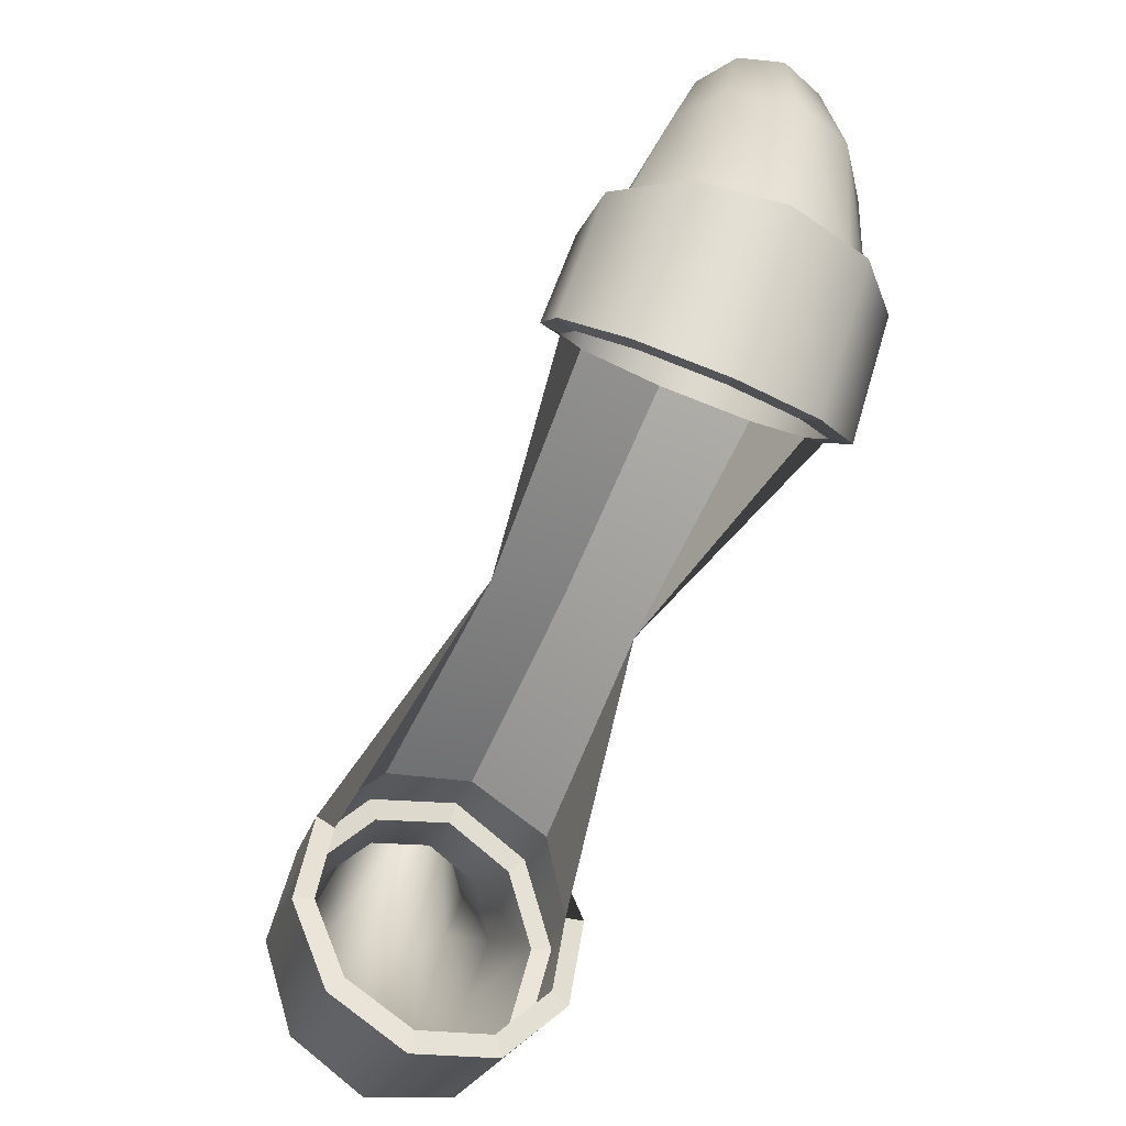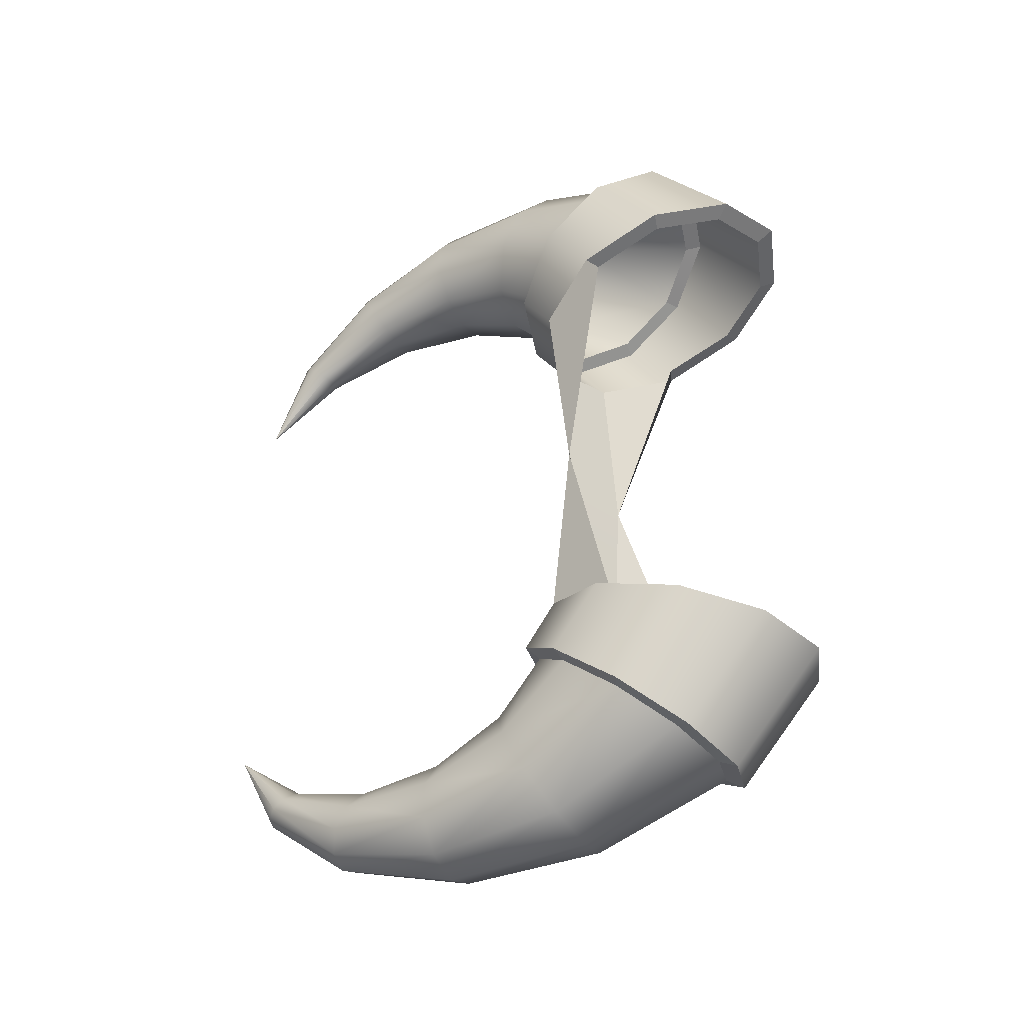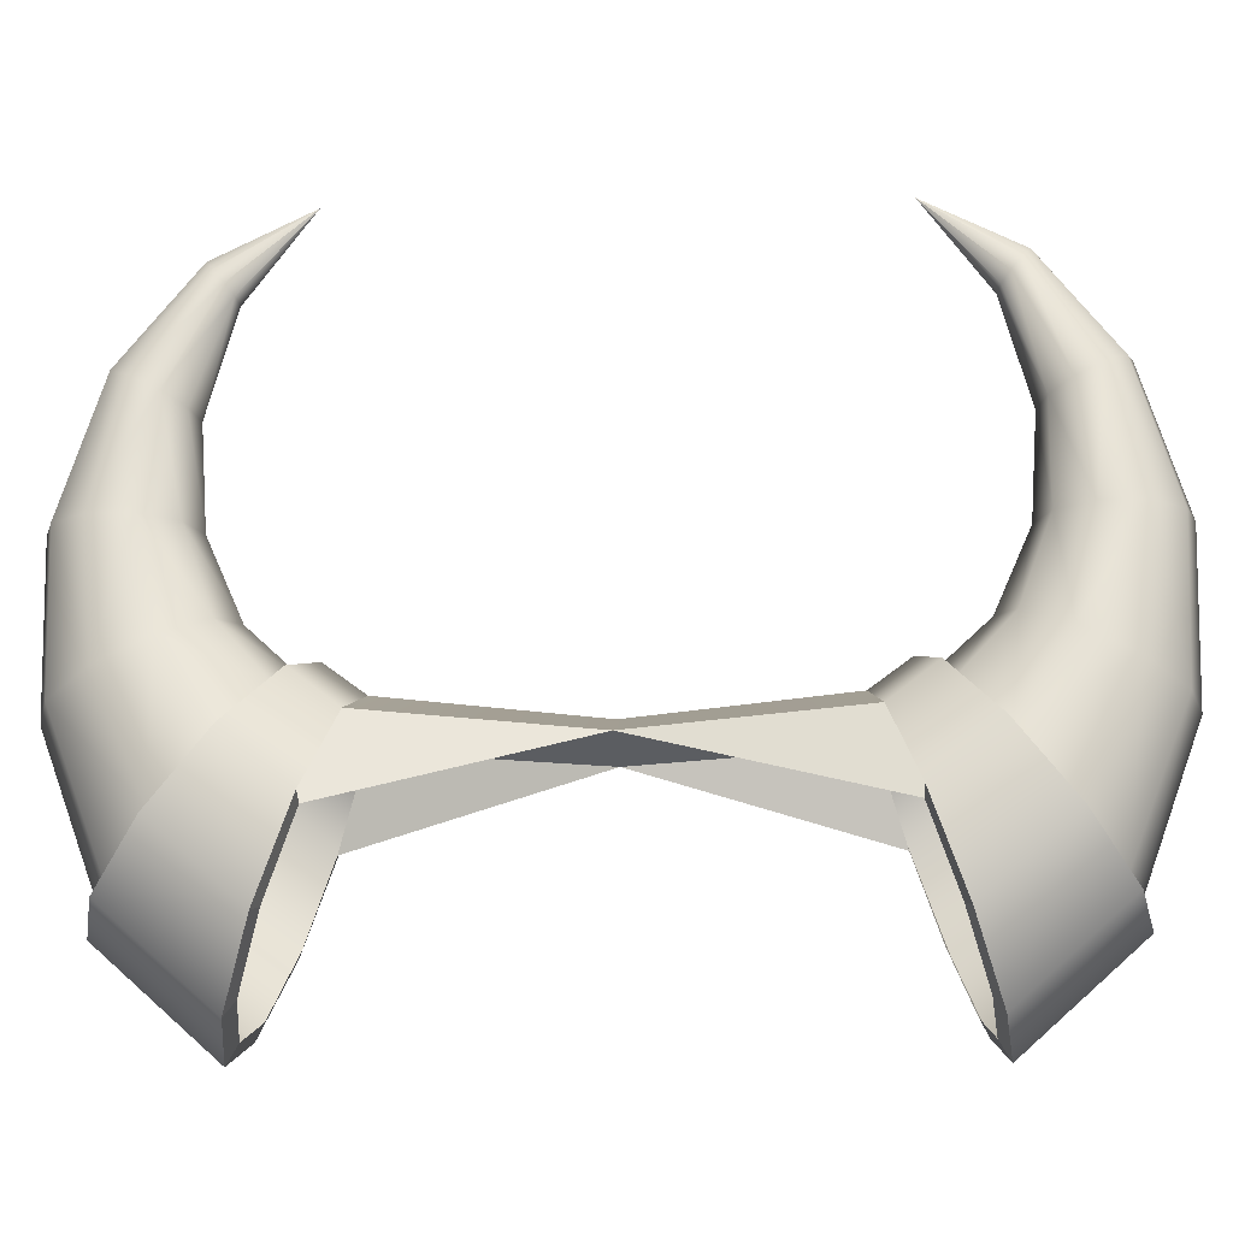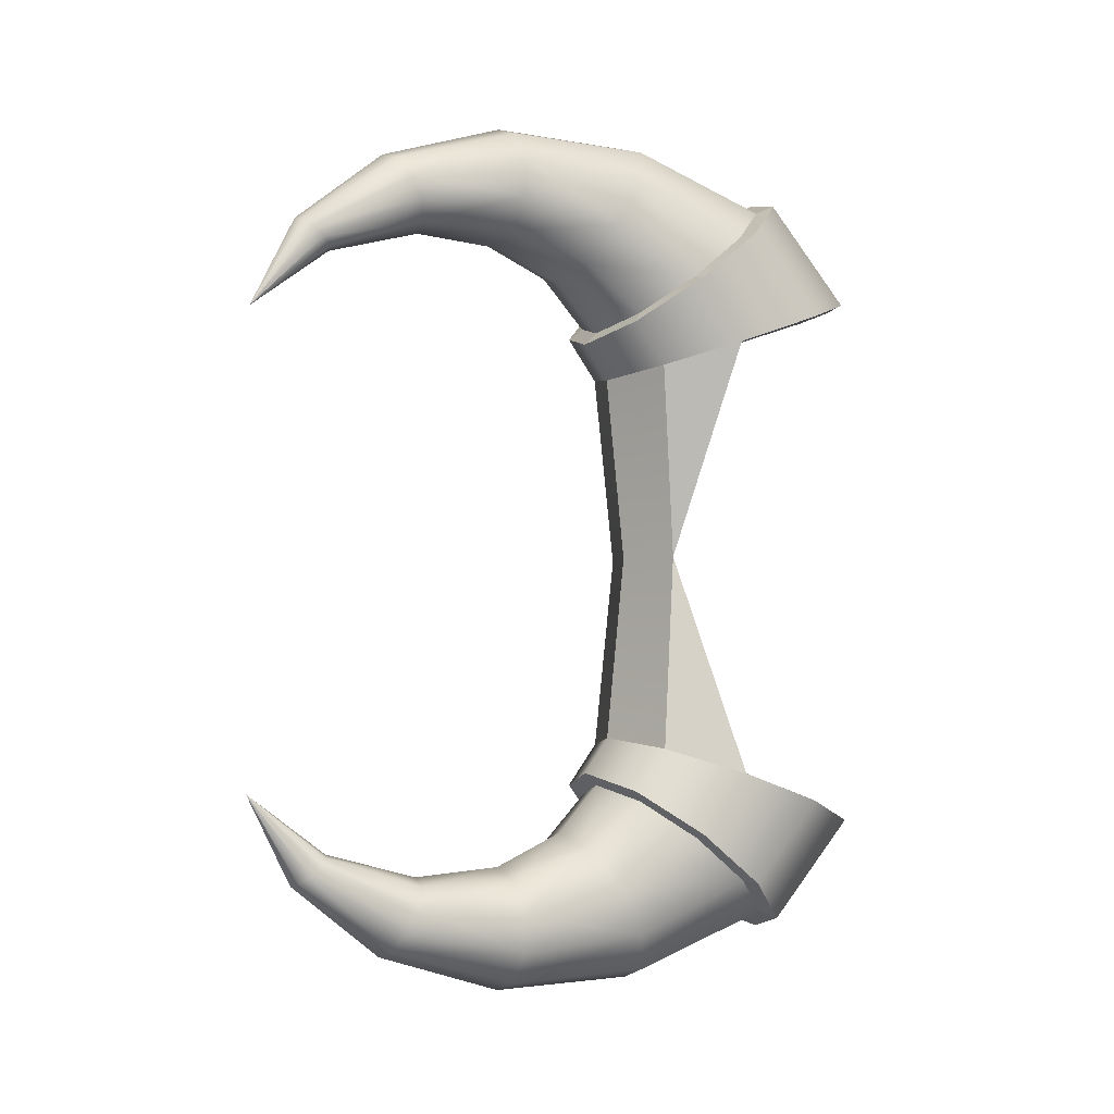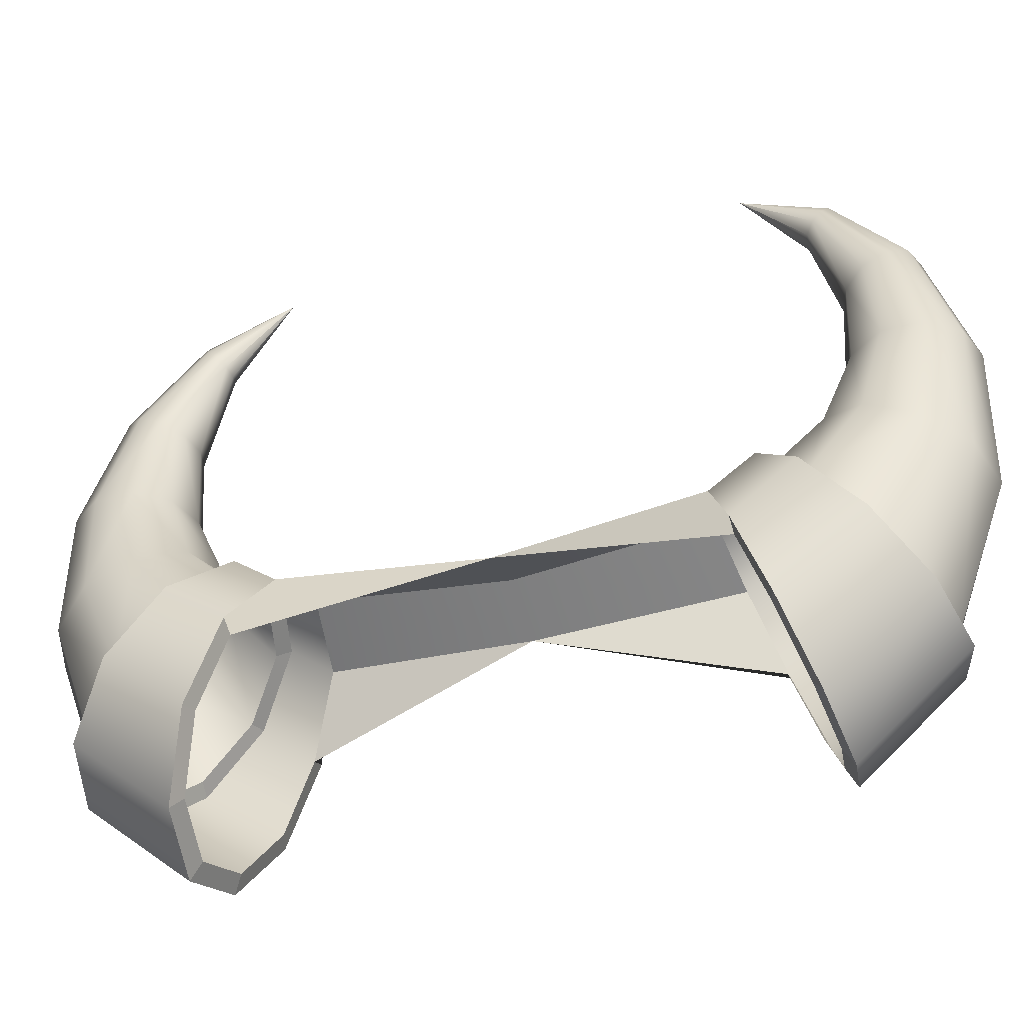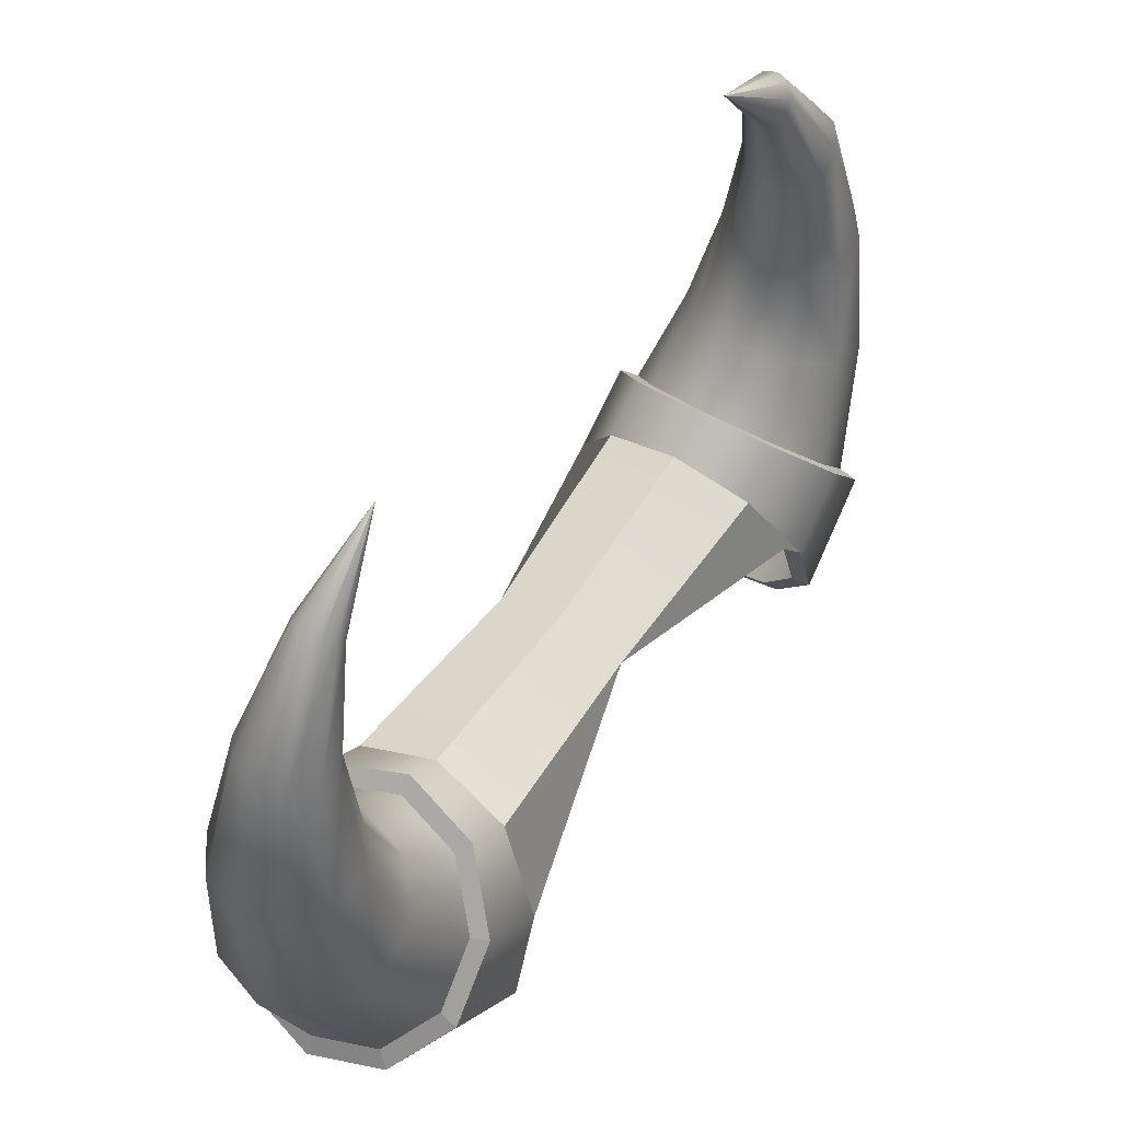
<metadata>
{"format":"obj","ext":"obj","renderer":"f3d","projection":"perspective","resolution":1024,"background":"white","views":[{"elev":-69.1,"azim":156.2,"up":"+Y"},{"elev":-37.3,"azim":-62.1,"up":"+Z"},{"elev":-15.4,"azim":-87.5,"up":"+Y"},{"elev":-3.0,"azim":-118.7,"up":"+Z"},{"elev":-40.6,"azim":-72.4,"up":"+Y"},{"elev":53.6,"azim":32.6,"up":"+Y"}]}
</metadata>
<code>
v -0.2559 0.9737 0.5054
v -0.3699 0.7952 0.5688
v -0.3633 0.9229 0.723
v -0.2518 1.058 0.6149
v -0.3699 0.5746 0.6471
v -0.3633 0.7558 0.8567
v -0.2559 0.3961 0.7105
v -0.2518 0.6205 0.9649
v -0.07146 0.3279 0.7347
v -0.07146 0.5689 1.006
v 0.113 0.3961 0.7105
v 0.1089 0.6205 0.9649
v 0.227 0.5746 0.6471
v 0.2203 0.7558 0.8567
v 0.227 0.7952 0.5688
v 0.2203 0.9229 0.723
v 0.113 0.9737 0.5054
v 0.1089 1.058 0.6149
v -0.07146 1.042 0.4812
v -0.07146 1.11 0.5735
v -0.2264 1.031 0.6425
v -0.3222 0.9162 0.7364
v -0.2721 1.118 0.8626
v -0.1954 1.168 0.765
v -0.3222 0.7741 0.8526
v -0.2721 1.057 0.9832
v -0.2264 0.6592 0.9466
v -0.1954 1.007 1.081
v -0.07146 0.6152 0.9825
v -0.07146 0.9878 1.118
v 0.08351 0.6592 0.9466
v 0.05252 1.007 1.081
v 0.1793 0.7741 0.8526
v 0.1291 1.057 0.9832
v 0.1793 0.9162 0.7364
v 0.1291 1.118 0.8626
v 0.08351 1.031 0.6425
v 0.05252 1.168 0.765
v -0.07146 1.075 0.6066
v -0.07146 1.187 0.7277
v -0.2219 1.372 0.9191
v -0.1644 1.372 0.84
v -0.2219 1.372 1.017
v -0.1644 1.372 1.096
v -0.07146 1.372 1.126
v 0.02152 1.372 1.096
v 0.07899 1.372 1.017
v 0.07899 1.372 0.9191
v 0.02152 1.372 0.84
v -0.07146 1.372 0.8098
v -0.1718 1.641 0.8928
v -0.1334 1.616 0.844
v -0.1718 1.672 0.9531
v -0.1334 1.696 1.002
v -0.07146 1.706 1.021
v -0.009469 1.696 1.002
v 0.02884 1.672 0.9531
v 0.02884 1.641 0.8928
v -0.009469 1.616 0.844
v -0.07146 1.607 0.8253
v -0.1216 1.884 0.7829
v -0.1024 1.861 0.7641
v -0.1216 1.912 0.8061
v -0.1024 1.935 0.8249
v -0.07146 1.944 0.8321
v -0.04046 1.935 0.8249
v -0.02131 1.912 0.8061
v -0.02131 1.884 0.7829
v -0.04046 1.861 0.7641
v -0.07146 1.852 0.7569
v -0.07146 2.062 0.6019
v -0.23 0.931 0
v -0.328 0.7769 0.5691
v -0.328 0.5864 0.6347
v -0.23 0.4323 0.6879
v -0.07146 0.3734 0.7081
v 0.08707 0.4323 0.6879
v 0.185 0.5864 0.6347
v 0.185 0.7769 0.5691
v 0.08707 0.931 0
v -0.07146 0.9898 0
v -0.2559 0.9737 -0.5054
v -0.2518 1.058 -0.6149
v -0.3633 0.9229 -0.723
v -0.3699 0.7952 -0.5688
v -0.3633 0.7558 -0.8567
v -0.3699 0.5746 -0.6471
v -0.2518 0.6205 -0.9649
v -0.2559 0.3961 -0.7105
v -0.07146 0.5689 -1.006
v -0.07146 0.3279 -0.7347
v 0.1089 0.6205 -0.9649
v 0.113 0.3961 -0.7105
v 0.2203 0.7558 -0.8567
v 0.227 0.5746 -0.6471
v 0.2203 0.9229 -0.723
v 0.227 0.7952 -0.5688
v 0.1089 1.058 -0.6149
v 0.113 0.9737 -0.5054
v -0.07146 1.11 -0.5735
v -0.07146 1.042 -0.4812
v -0.2264 1.031 -0.6425
v -0.1954 1.168 -0.765
v -0.2721 1.118 -0.8626
v -0.3222 0.9162 -0.7364
v -0.2721 1.057 -0.9832
v -0.3222 0.7741 -0.8526
v -0.1954 1.007 -1.081
v -0.2264 0.6592 -0.9466
v -0.07146 0.9878 -1.118
v -0.07146 0.6152 -0.9825
v 0.05252 1.007 -1.081
v 0.08351 0.6592 -0.9466
v 0.1291 1.057 -0.9832
v 0.1793 0.7741 -0.8526
v 0.1291 1.118 -0.8626
v 0.1793 0.9162 -0.7364
v 0.05252 1.168 -0.765
v 0.08351 1.031 -0.6425
v -0.07146 1.187 -0.7277
v -0.07146 1.075 -0.6066
v -0.1644 1.372 -0.84
v -0.2219 1.372 -0.9191
v -0.2219 1.372 -1.017
v -0.1644 1.372 -1.096
v -0.07146 1.372 -1.126
v 0.02152 1.372 -1.096
v 0.07899 1.372 -1.017
v 0.07899 1.372 -0.9191
v 0.02152 1.372 -0.84
v -0.07146 1.372 -0.8098
v -0.1334 1.616 -0.844
v -0.1718 1.641 -0.8928
v -0.1718 1.672 -0.9531
v -0.1334 1.696 -1.002
v -0.07146 1.706 -1.021
v -0.009469 1.696 -1.002
v 0.02884 1.672 -0.9531
v 0.02884 1.641 -0.8928
v -0.009469 1.616 -0.844
v -0.07146 1.607 -0.8253
v -0.1024 1.861 -0.7641
v -0.1216 1.884 -0.7829
v -0.1216 1.912 -0.8061
v -0.1024 1.935 -0.8249
v -0.07146 1.944 -0.8321
v -0.04046 1.935 -0.8249
v -0.02131 1.912 -0.8061
v -0.02131 1.884 -0.7829
v -0.04046 1.861 -0.7641
v -0.07146 1.852 -0.7569
v -0.07146 2.062 -0.6019
v -0.328 0.7769 -0.5691
v -0.328 0.5864 -0.6347
v -0.23 0.4323 -0.6879
v -0.07146 0.3734 -0.7081
v 0.08707 0.4323 -0.6879
v 0.185 0.5864 -0.6347
v 0.185 0.7769 -0.5691
g pCone1
f 4 1 2 3
f 6 3 2 5
f 7 8 6 5
f 9 10 8 7
f 11 12 10 9
f 13 14 12 11
f 13 15 16 14
f 16 15 17 18
f 18 17 19 20
f 20 19 1 4
f 24 21 22 23
f 26 23 22 25
f 27 28 26 25
f 29 30 28 27
f 31 32 30 29
f 33 34 32 31
f 33 35 36 34
f 36 35 37 38
f 38 37 39 40
f 40 39 21 24
f 42 24 23 41
f 43 41 23 26
f 28 44 43 26
f 30 45 44 28
f 32 46 45 30
f 34 47 46 32
f 34 36 48 47
f 48 36 38 49
f 49 38 40 50
f 50 40 24 42
f 52 42 41 51
f 53 51 41 43
f 44 54 53 43
f 45 55 54 44
f 46 56 55 45
f 47 57 56 46
f 47 48 58 57
f 58 48 49 59
f 59 49 50 60
f 60 50 42 52
f 61 62 52 51
f 63 61 51 53
f 64 63 53 54
f 55 65 64 54
f 56 66 65 55
f 56 57 67 66
f 57 58 68 67
f 58 59 69 68
f 69 59 60 70
f 70 60 52 62
f 62 61 71
f 61 63 71
f 63 64 71
f 64 65 71
f 65 66 71
f 66 67 71
f 67 68 71
f 68 69 71
f 69 70 71
f 70 62 71
f 1 72 73 2
f 21 4 3 22
f 73 74 5 2
f 25 22 3 6
f 75 7 5 74
f 8 27 25 6
f 76 9 7 75
f 10 29 27 8
f 77 11 9 76
f 12 31 29 10
f 78 13 11 77
f 14 33 31 12
f 15 13 78 79
f 14 16 35 33
f 15 79 80 17
f 35 16 18 37
f 17 80 81 19
f 37 18 20 39
f 19 81 72 1
f 39 20 4 21
f 82 83 84 85
f 84 86 87 85
f 88 89 87 86
f 90 91 89 88
f 92 93 91 90
f 94 95 93 92
f 97 95 94 96
f 97 96 98 99
f 99 98 100 101
f 101 100 83 82
f 102 103 104 105
f 104 106 107 105
f 108 109 107 106
f 110 111 109 108
f 112 113 111 110
f 114 115 113 112
f 117 115 114 116
f 117 116 118 119
f 119 118 120 121
f 121 120 103 102
f 103 122 123 104
f 123 124 106 104
f 125 108 106 124
f 126 110 108 125
f 127 112 110 126
f 128 114 112 127
f 116 114 128 129
f 116 129 130 118
f 118 130 131 120
f 120 131 122 103
f 122 132 133 123
f 133 134 124 123
f 135 125 124 134
f 136 126 125 135
f 137 127 126 136
f 138 128 127 137
f 129 128 138 139
f 129 139 140 130
f 130 140 141 131
f 131 141 132 122
f 142 143 133 132
f 143 144 134 133
f 144 145 135 134
f 146 136 135 145
f 147 137 136 146
f 138 137 147 148
f 139 138 148 149
f 140 139 149 150
f 140 150 151 141
f 141 151 142 132
f 142 152 143
f 143 152 144
f 144 152 145
f 145 152 146
f 146 152 147
f 147 152 148
f 148 152 149
f 149 152 150
f 150 152 151
f 151 152 142
f 72 82 85 153
f 83 102 105 84
f 154 153 85 87
f 105 107 86 84
f 89 155 154 87
f 109 88 86 107
f 91 156 155 89
f 111 90 88 109
f 93 157 156 91
f 113 92 90 111
f 95 158 157 93
f 115 94 92 113
f 95 97 159 158
f 96 94 115 117
f 159 97 99 80
f 96 117 119 98
f 80 99 101 81
f 98 119 121 100
f 81 101 82 72
f 100 121 102 83

</code>
